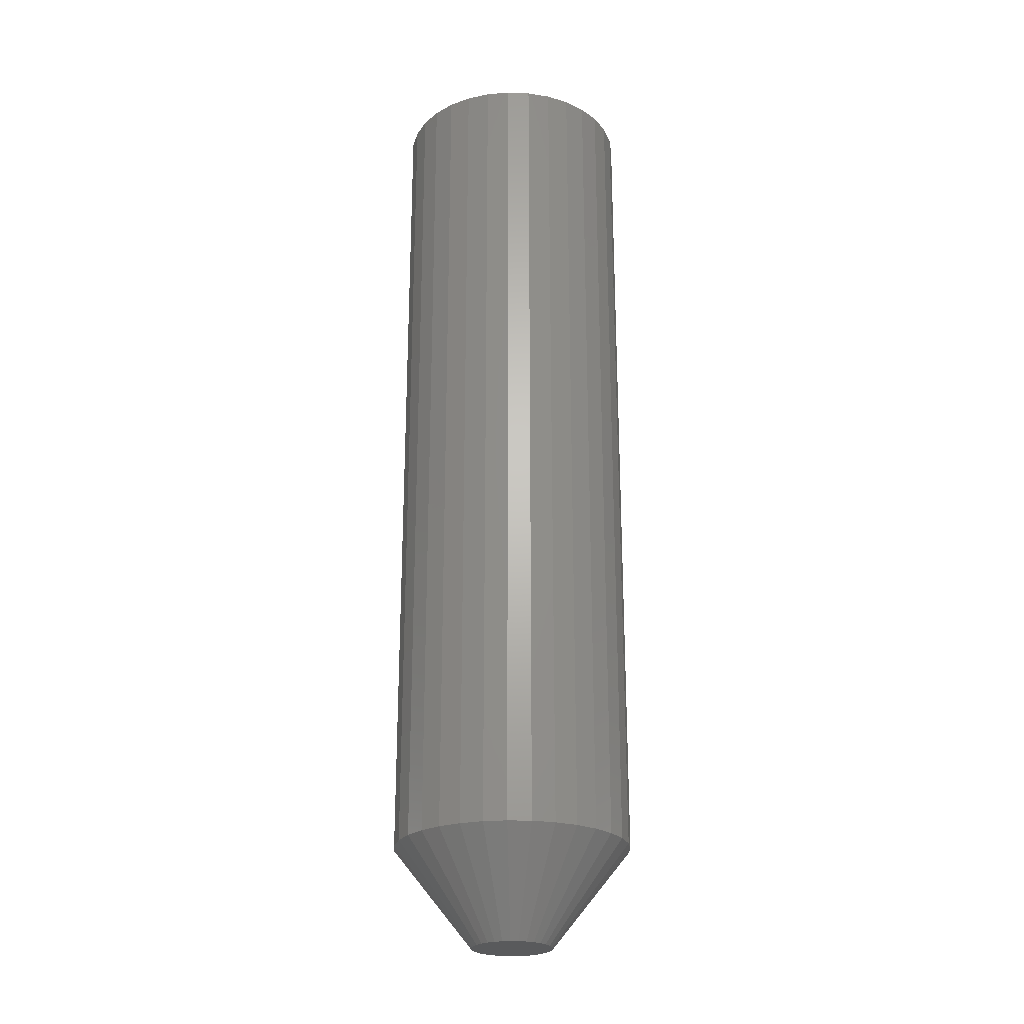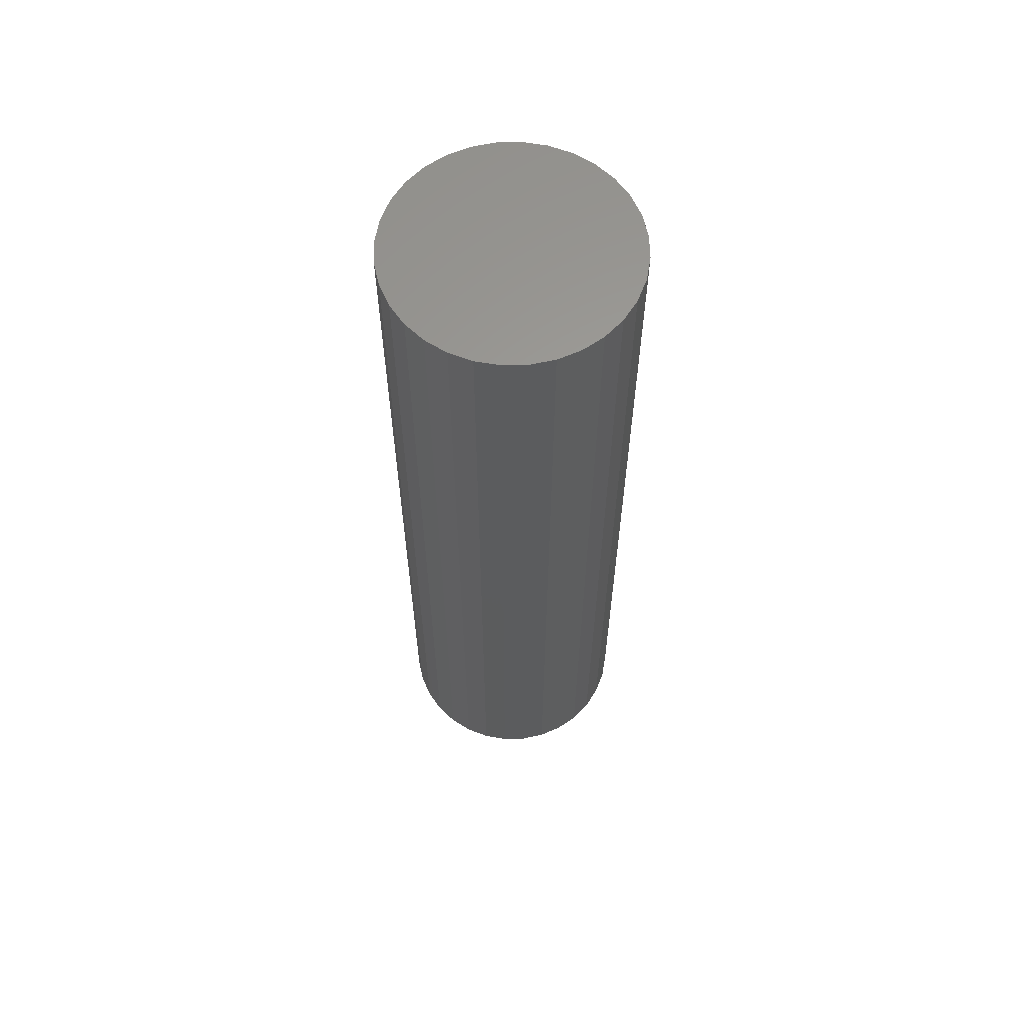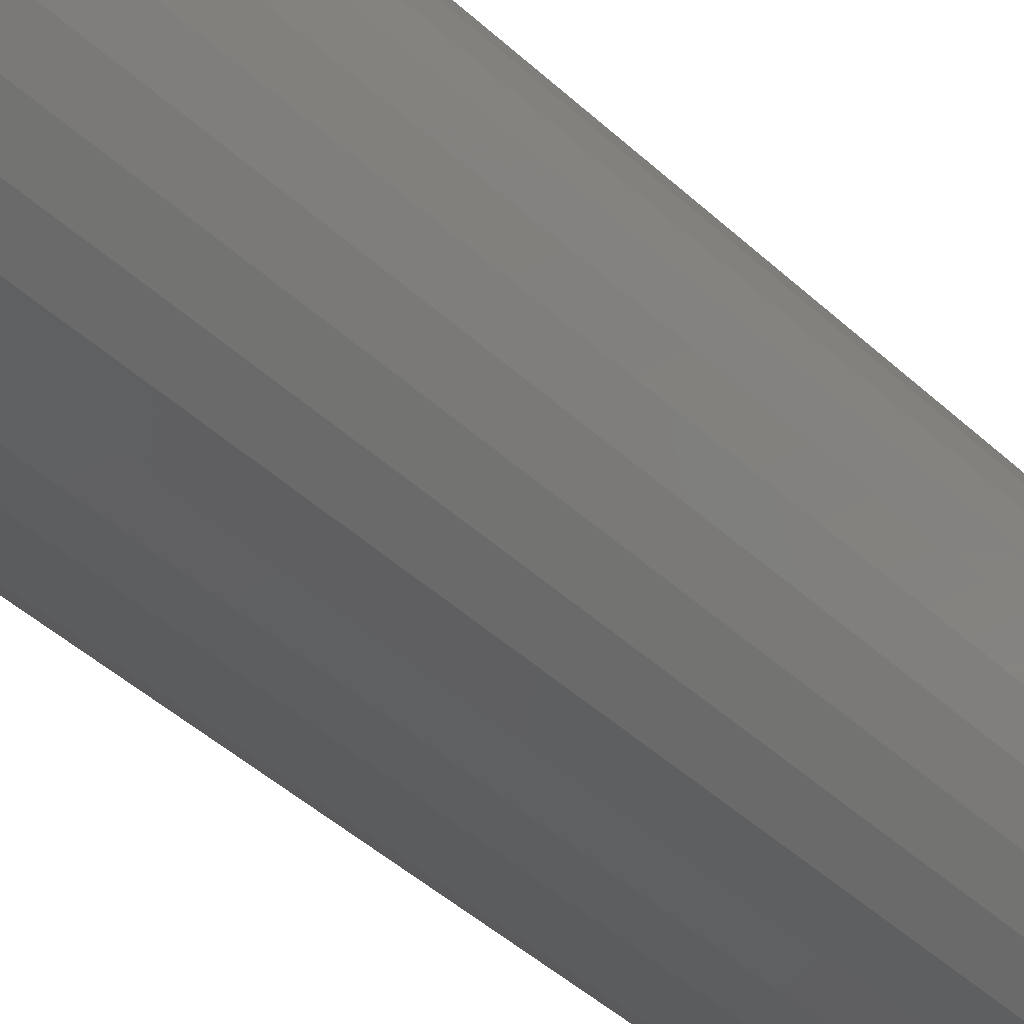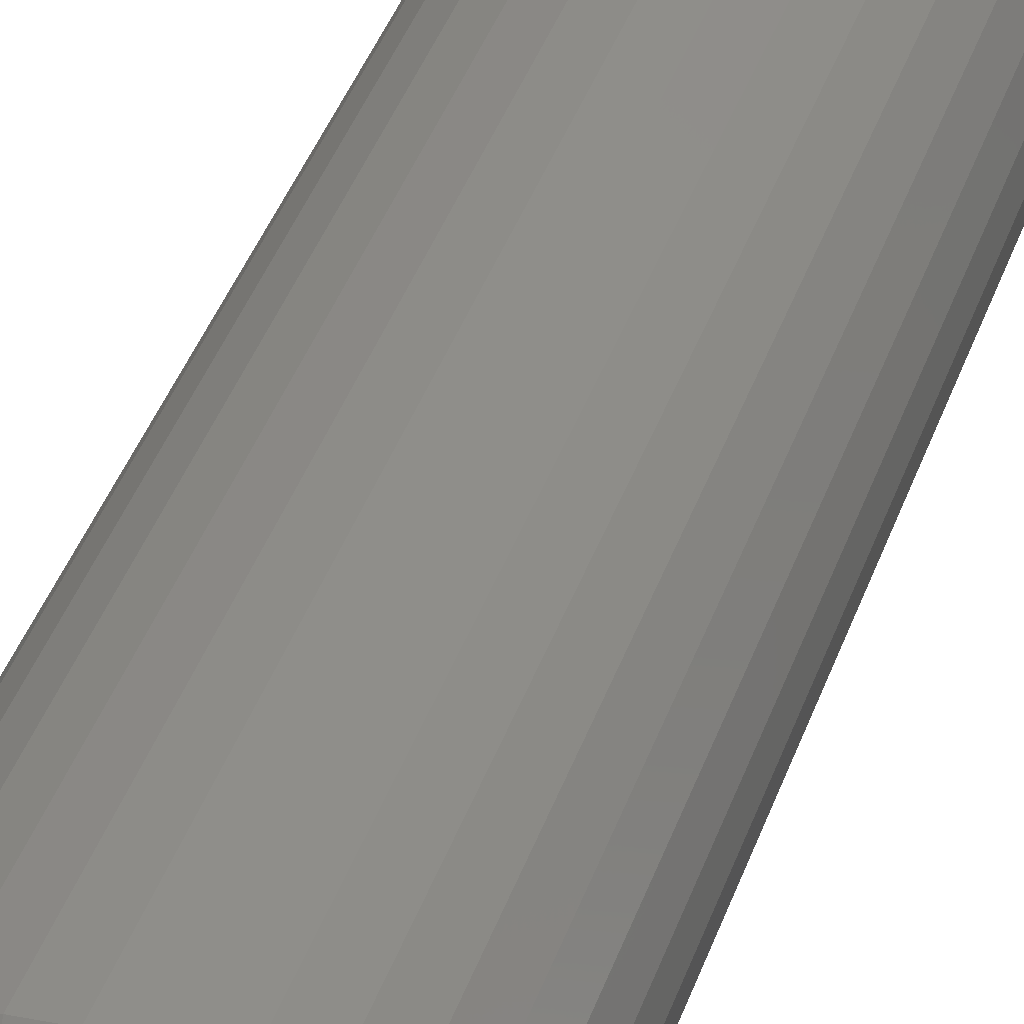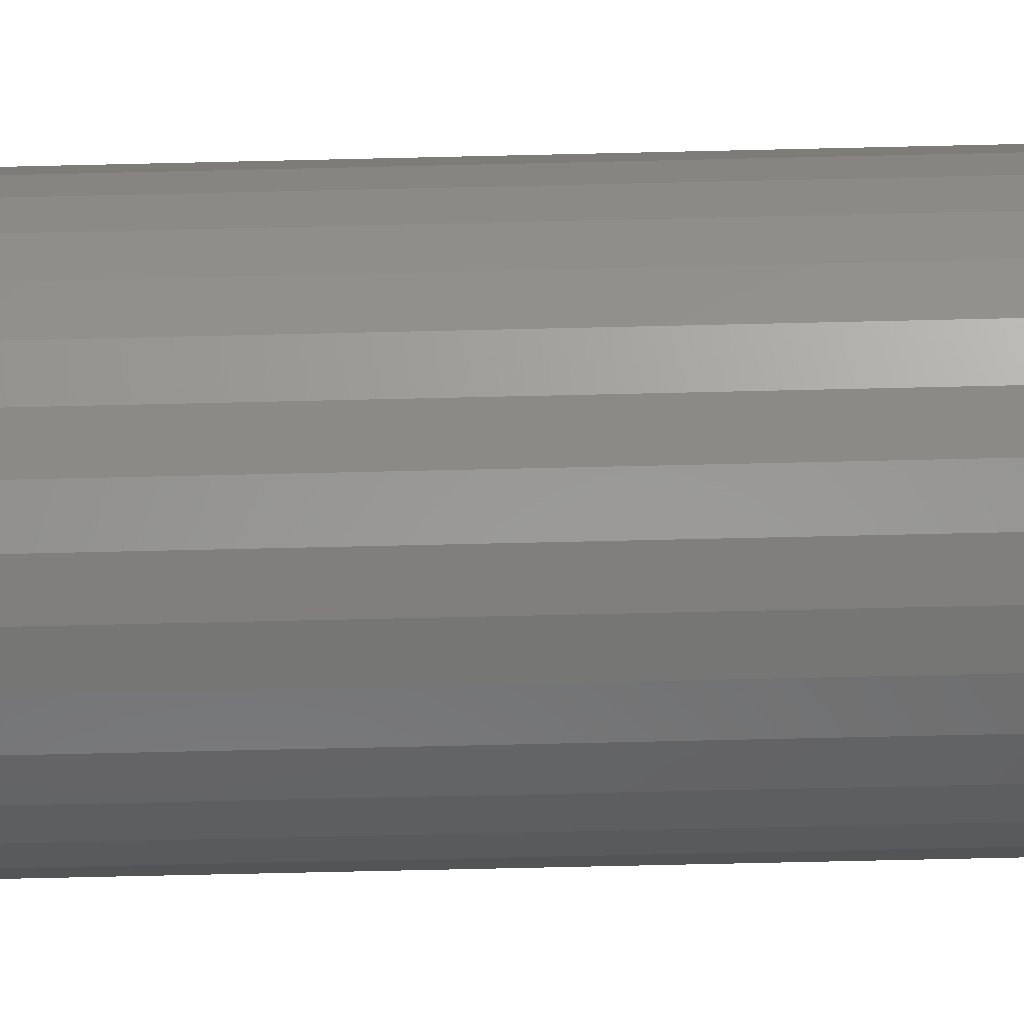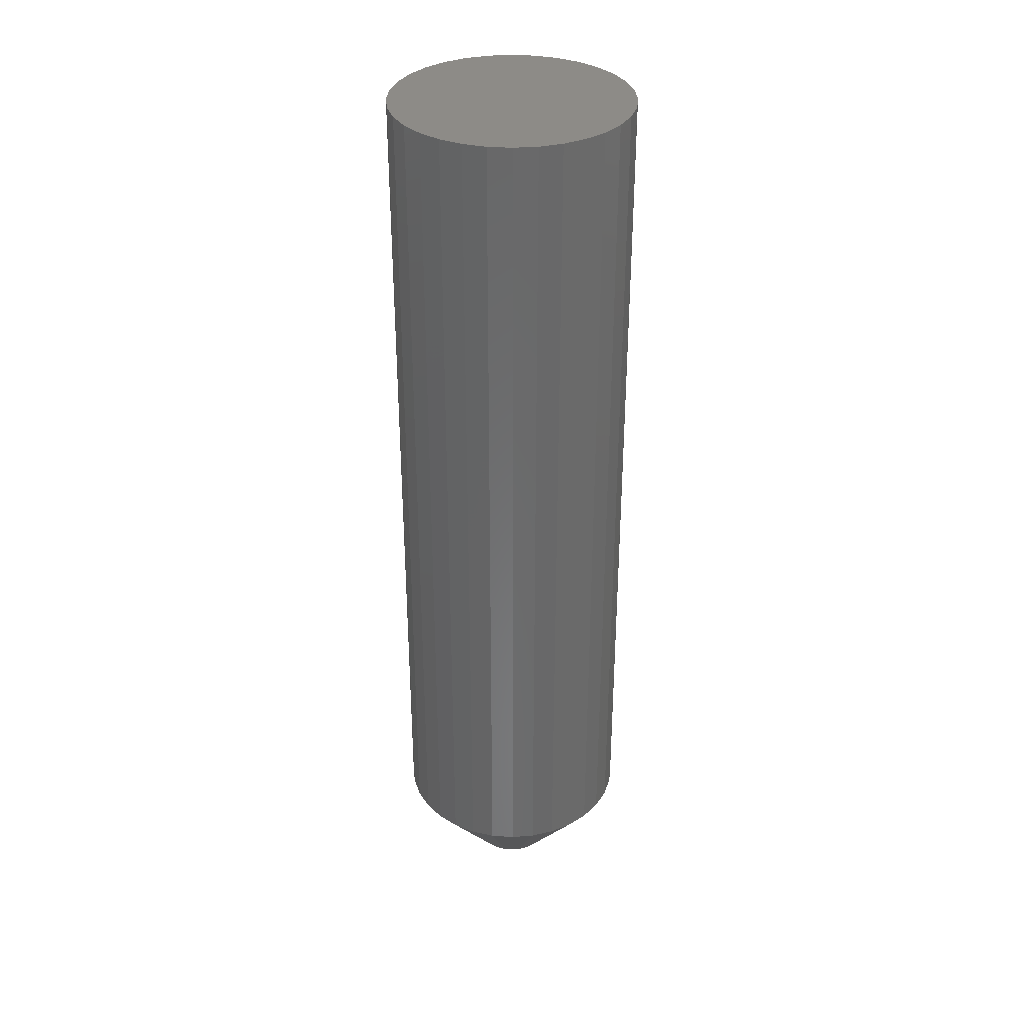
<metadata>
{"format":"stl","ext":"stl","renderer":"f3d","projection":"perspective","resolution":1024,"background":"white","views":[{"elev":-24.2,"azim":170.9,"up":"+Y"},{"elev":61.4,"azim":105.6,"up":"+Y"},{"elev":-37.9,"azim":-140.7,"up":"+Z"},{"elev":40.9,"azim":18.5,"up":"+Z"},{"elev":-62.8,"azim":91.4,"up":"+Z"},{"elev":34.1,"azim":-0.3,"up":"+Y"}]}
</metadata>
<code>
# stl→obj: 96 verts, 188 faces
v 0.0009868 -0.75 0.03224
v -0.005302 -0.75 0.03162
v -0.01135 -0.75 0.02978
v 0.007276 -0.75 0.03162
v 0.01332 -0.75 0.02978
v -0.01692 -0.75 0.0268
v 0.0189 -0.75 0.0268
v -0.02181 -0.75 0.02279
v 0.02378 -0.75 0.02279
v -0.02582 -0.75 0.01791
v 0.02779 -0.75 0.01791
v -0.0288 -0.75 0.01234
v 0.03077 -0.75 0.01234
v -0.03063 -0.75 0.006289
v 0.0326 -0.75 0.006289
v 0.0326 -0.75 -0.006289
v -0.0288 -0.75 -0.01234
v 0.03077 -0.75 -0.01234
v -0.02582 -0.75 -0.01791
v 0.02779 -0.75 -0.01791
v -0.02181 -0.75 -0.02279
v 0.02378 -0.75 -0.02279
v -0.01692 -0.75 -0.0268
v 0.0189 -0.75 -0.0268
v -0.01135 -0.75 -0.02978
v 0.01332 -0.75 -0.02978
v -0.005302 -0.75 -0.03162
v 0.0009868 -0.75 -0.03224
v 0.007276 -0.75 -0.03162
v 0.03322 -0.75 -2.174e-17
v -0.03125 -0.75 -1.43e-09
v -0.03063 -0.75 -0.006289
v 0.09572 5.259e-18 -1.16e-17
v 0.09572 -0.6719 -3.48e-17
v 0.0939 5.158e-18 -0.01848
v 0.0939 -0.6719 -0.01848
v 0.08851 4.859e-18 -0.03625
v 0.08851 -0.6719 -0.03625
v 0.07976 4.373e-18 -0.05263
v 0.07976 -0.6719 -0.05263
v 0.06798 3.719e-18 -0.06699
v 0.06798 -0.6719 -0.06699
v 0.05362 2.922e-18 -0.07877
v 0.05362 -0.6719 -0.07877
v 0.03724 2.013e-18 -0.08753
v 0.03724 -0.6719 -0.08753
v 0.01947 1.026e-18 -0.09292
v 0.01947 -0.6719 -0.09292
v 0.0009868 -1.288e-33 -0.09474
v 0.0009868 -0.6719 -0.09474
v -0.0175 -1.026e-18 -0.09292
v -0.0175 -0.6719 -0.09292
v -0.03527 -2.013e-18 -0.08753
v -0.03527 -0.6719 -0.08753
v -0.05165 -2.922e-18 -0.07877
v -0.05165 -0.6719 -0.07877
v -0.066 -3.719e-18 -0.06699
v -0.066 -0.6719 -0.06699
v -0.07778 -4.373e-18 -0.05263
v -0.07778 -0.6719 -0.05263
v -0.08654 -4.859e-18 -0.03625
v -0.08654 -0.6719 -0.03625
v -0.09193 -5.158e-18 -0.01848
v -0.09193 -0.6719 -0.01848
v -0.09375 -5.259e-18 1.16e-17
v -0.09375 -0.6719 1.16e-17
v -0.09193 -5.158e-18 0.01848
v -0.09193 -0.6719 0.01848
v -0.08654 -4.859e-18 0.03625
v -0.08654 -0.6719 0.03625
v -0.07778 -4.373e-18 0.05263
v -0.07778 -0.6719 0.05263
v -0.066 -3.719e-18 0.06699
v -0.066 -0.6719 0.06699
v -0.05165 -2.922e-18 0.07877
v -0.05165 -0.6719 0.07877
v -0.03527 -2.013e-18 0.08753
v -0.03527 -0.6719 0.08753
v -0.0175 -1.026e-18 0.09292
v -0.0175 -0.6719 0.09292
v 0.0009868 6.44e-34 0.09474
v 0.0009868 -0.6719 0.09474
v 0.01947 1.026e-18 0.09292
v 0.01947 -0.6719 0.09292
v 0.03724 2.013e-18 0.08753
v 0.03724 -0.6719 0.08753
v 0.05362 2.922e-18 0.07877
v 0.05362 -0.6719 0.07877
v 0.06798 3.719e-18 0.06699
v 0.06798 -0.6719 0.06699
v 0.07976 4.373e-18 0.05263
v 0.07976 -0.6719 0.05263
v 0.08851 4.859e-18 0.03625
v 0.08851 -0.6719 0.03625
v 0.0939 5.158e-18 0.01848
v 0.0939 -0.6719 0.01848
f 1 2 3
f 4 1 3
f 4 3 5
f 5 3 6
f 5 6 7
f 7 6 8
f 7 8 9
f 9 8 10
f 9 10 11
f 11 10 12
f 11 12 13
f 13 12 14
f 13 14 15
f 16 17 18
f 18 17 19
f 18 19 20
f 20 19 21
f 20 21 22
f 22 21 23
f 22 23 24
f 24 23 25
f 24 25 26
f 26 25 27
f 26 27 28
f 26 28 29
f 15 14 30
f 30 14 31
f 30 31 16
f 16 31 32
f 16 32 17
f 33 34 35
f 35 34 36
f 35 36 37
f 37 36 38
f 37 38 39
f 39 38 40
f 39 40 41
f 41 40 42
f 41 42 43
f 43 42 44
f 43 44 45
f 45 44 46
f 45 46 47
f 47 46 48
f 47 48 49
f 49 48 50
f 49 50 51
f 51 50 52
f 51 52 53
f 53 52 54
f 53 54 55
f 55 54 56
f 55 56 57
f 57 56 58
f 57 58 59
f 59 58 60
f 59 60 61
f 61 60 62
f 61 62 63
f 63 62 64
f 63 64 65
f 65 64 66
f 65 66 67
f 67 66 68
f 67 68 69
f 69 68 70
f 69 70 71
f 71 70 72
f 71 72 73
f 73 72 74
f 73 74 75
f 75 74 76
f 75 76 77
f 77 76 78
f 77 78 79
f 79 78 80
f 79 80 81
f 81 80 82
f 81 82 83
f 83 82 84
f 83 84 85
f 85 84 86
f 85 86 87
f 87 86 88
f 87 88 89
f 89 88 90
f 89 90 91
f 91 90 92
f 91 92 93
f 93 92 94
f 93 94 95
f 95 94 96
f 95 96 33
f 33 96 34
f 31 14 66
f 14 68 66
f 34 96 30
f 96 15 30
f 96 94 13
f 15 96 13
f 94 92 11
f 13 94 11
f 92 90 9
f 11 92 9
f 88 86 7
f 7 90 88
f 9 90 7
f 86 84 4
f 5 86 4
f 7 86 5
f 84 82 1
f 4 84 1
f 82 80 2
f 1 82 2
f 78 76 3
f 3 80 78
f 2 80 3
f 76 74 8
f 6 76 8
f 3 76 6
f 74 72 10
f 8 74 10
f 72 70 12
f 10 72 12
f 14 70 68
f 12 70 14
f 30 16 34
f 16 36 34
f 66 64 31
f 64 32 31
f 64 62 17
f 32 64 17
f 62 60 19
f 17 62 19
f 60 58 21
f 19 60 21
f 56 54 23
f 23 58 56
f 21 58 23
f 54 52 27
f 25 54 27
f 23 54 25
f 52 50 28
f 27 52 28
f 50 48 29
f 28 50 29
f 46 44 26
f 26 48 46
f 29 48 26
f 44 42 22
f 24 44 22
f 26 44 24
f 42 40 20
f 22 42 20
f 40 38 18
f 20 40 18
f 16 38 36
f 18 38 16
f 81 83 79
f 77 79 83
f 85 77 83
f 75 77 85
f 87 75 85
f 45 53 43
f 51 53 45
f 47 51 45
f 49 51 47
f 53 55 43
f 43 55 57
f 43 57 41
f 41 57 59
f 41 59 39
f 39 59 61
f 39 61 37
f 37 61 63
f 37 63 35
f 35 63 65
f 35 65 33
f 33 65 67
f 33 67 95
f 95 67 69
f 95 69 93
f 93 69 71
f 93 71 91
f 91 71 73
f 91 73 89
f 89 73 75
f 89 75 87

</code>
